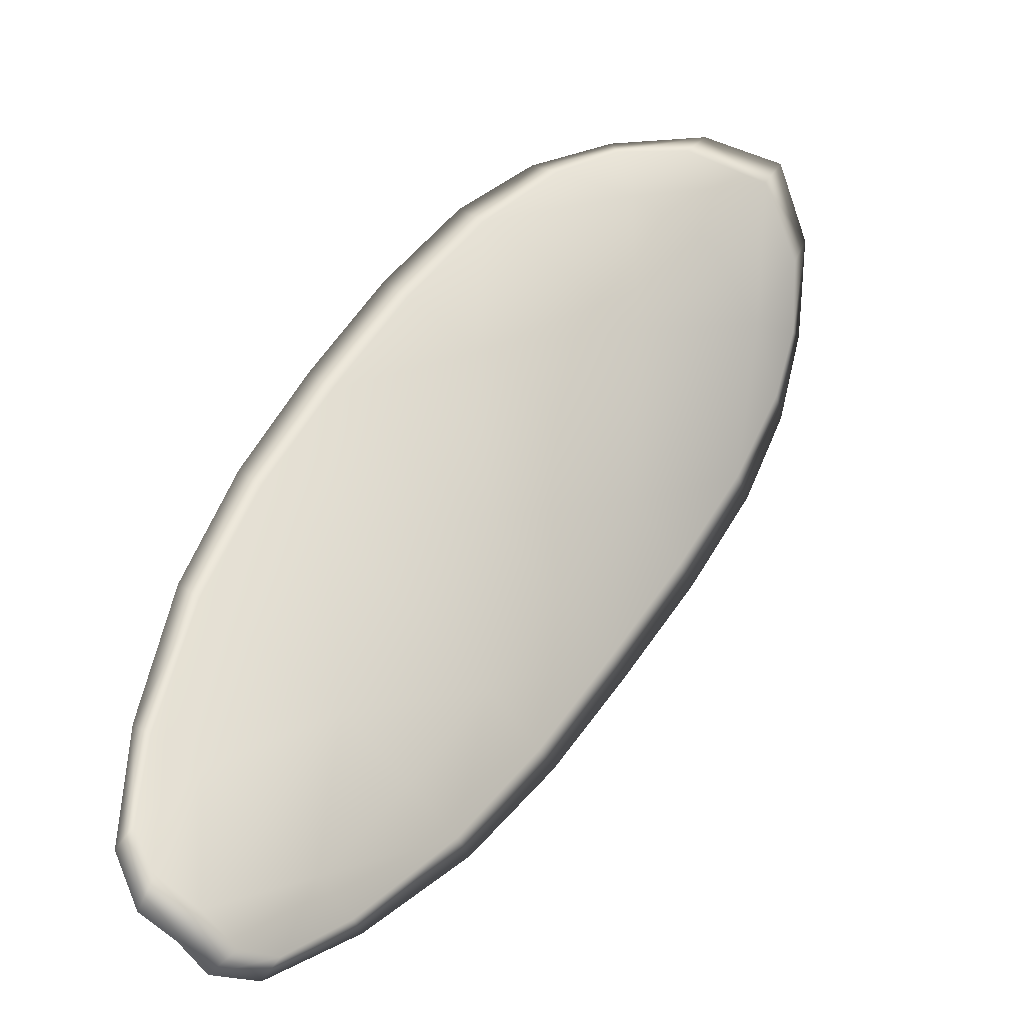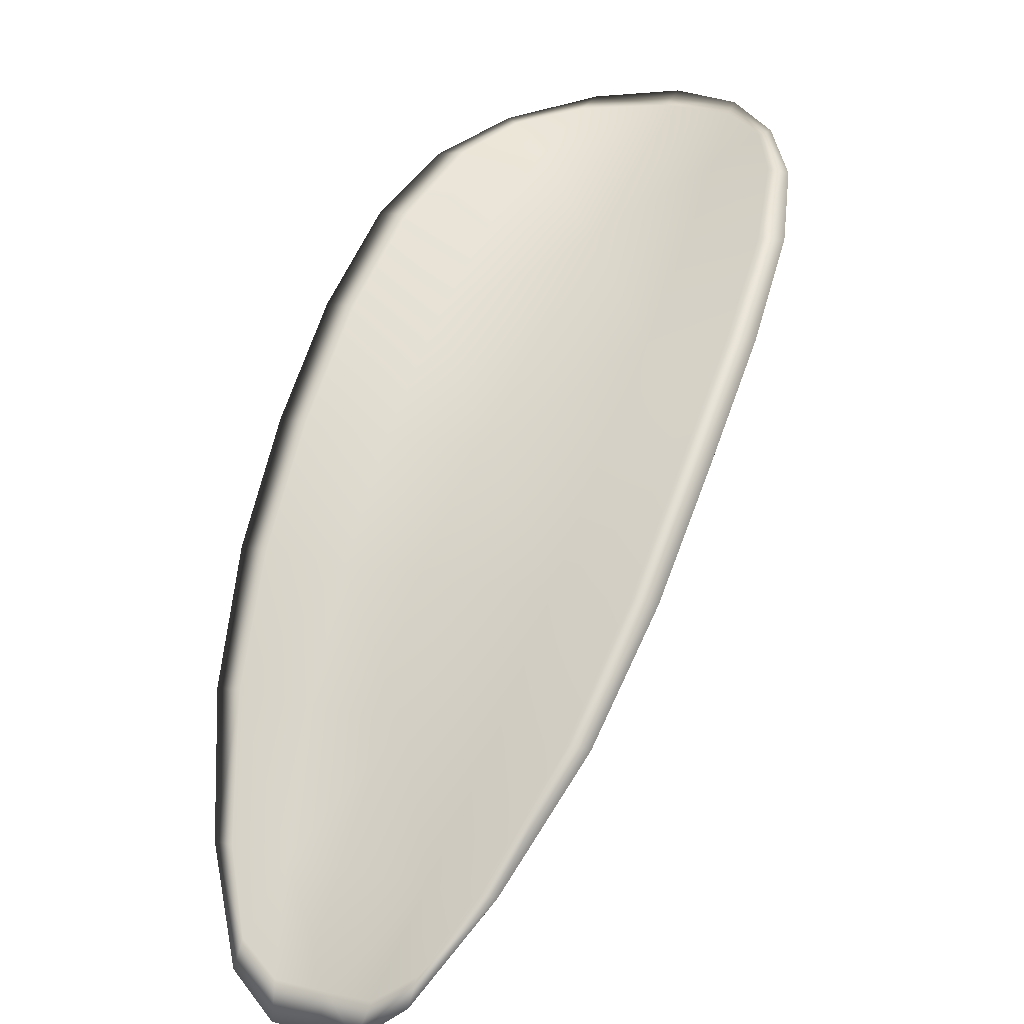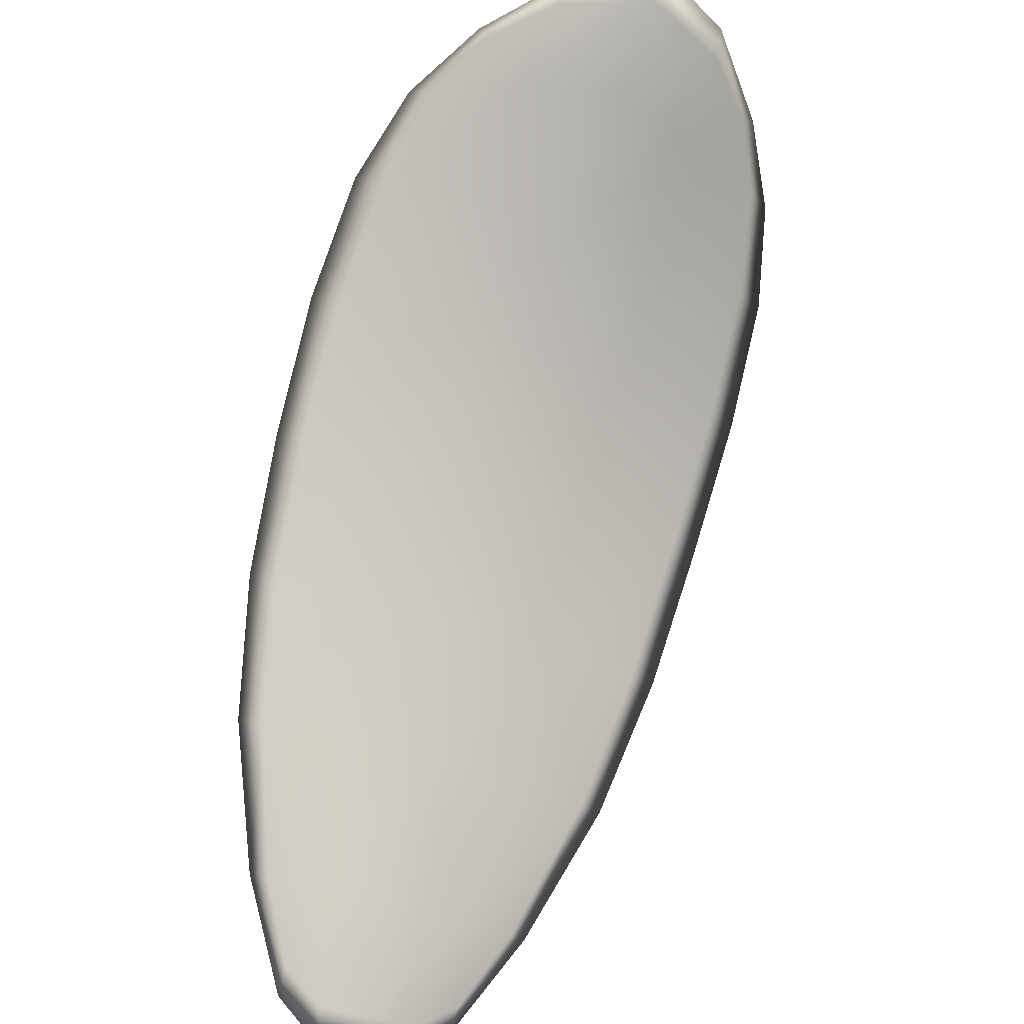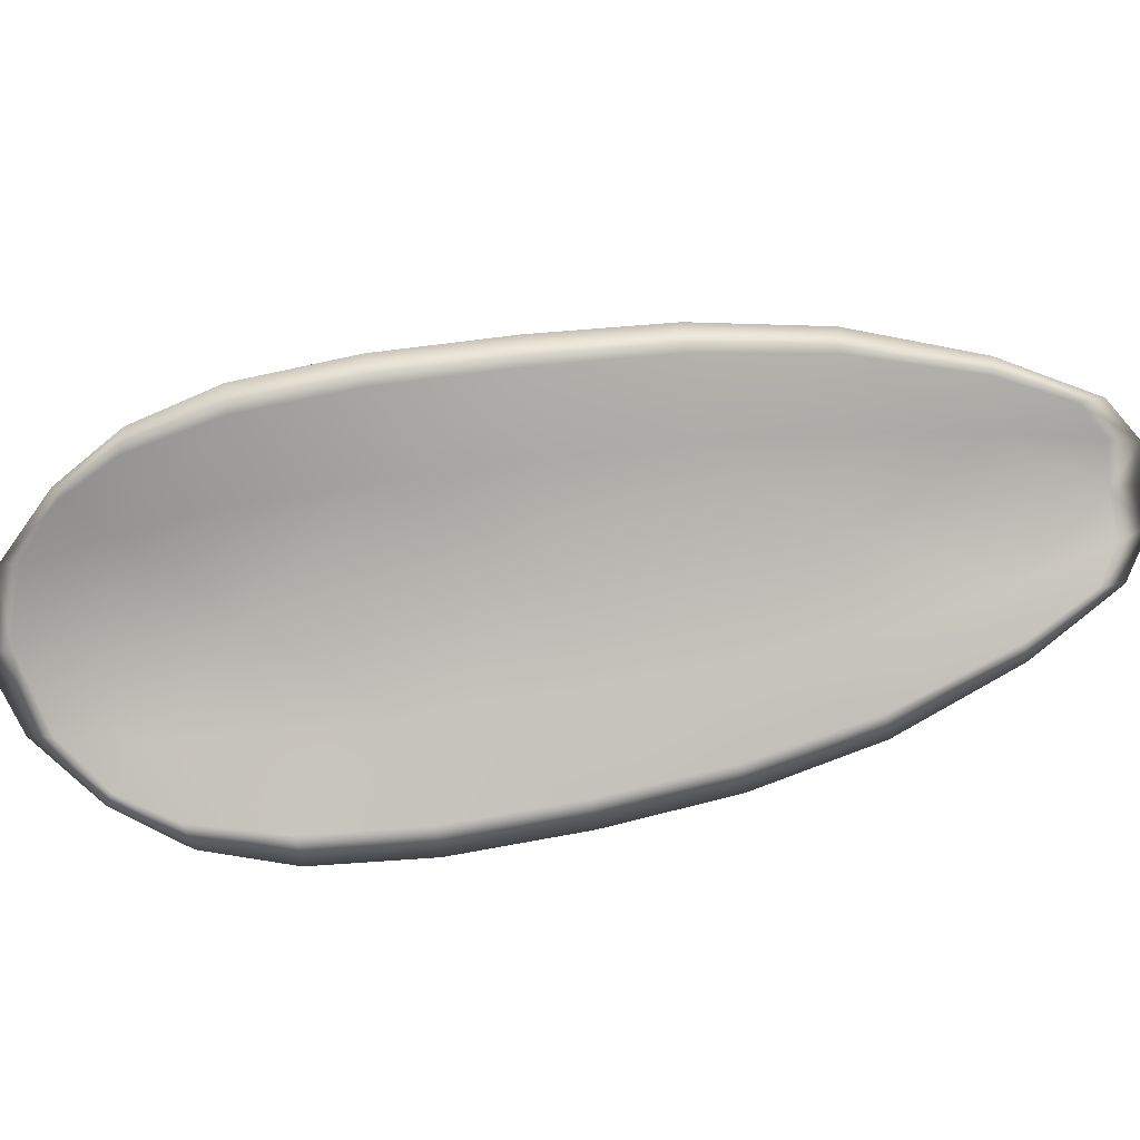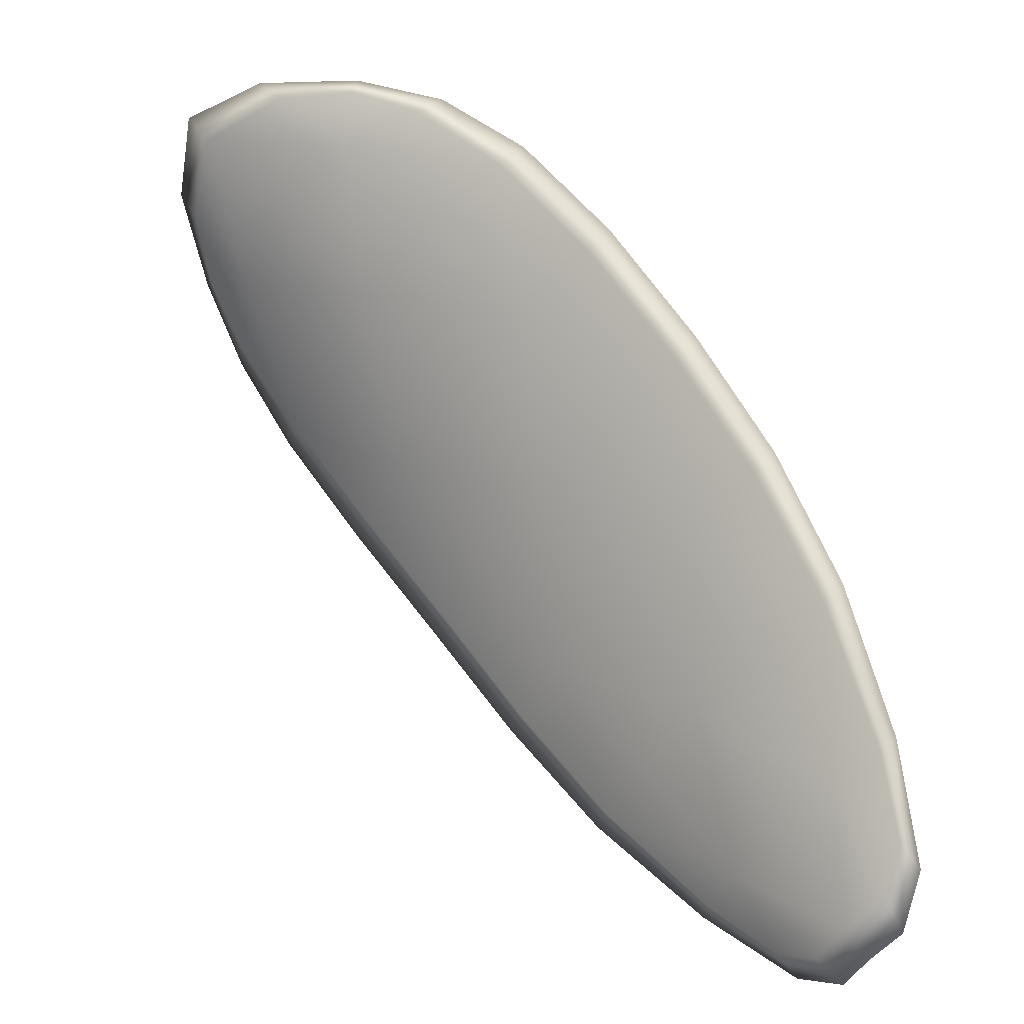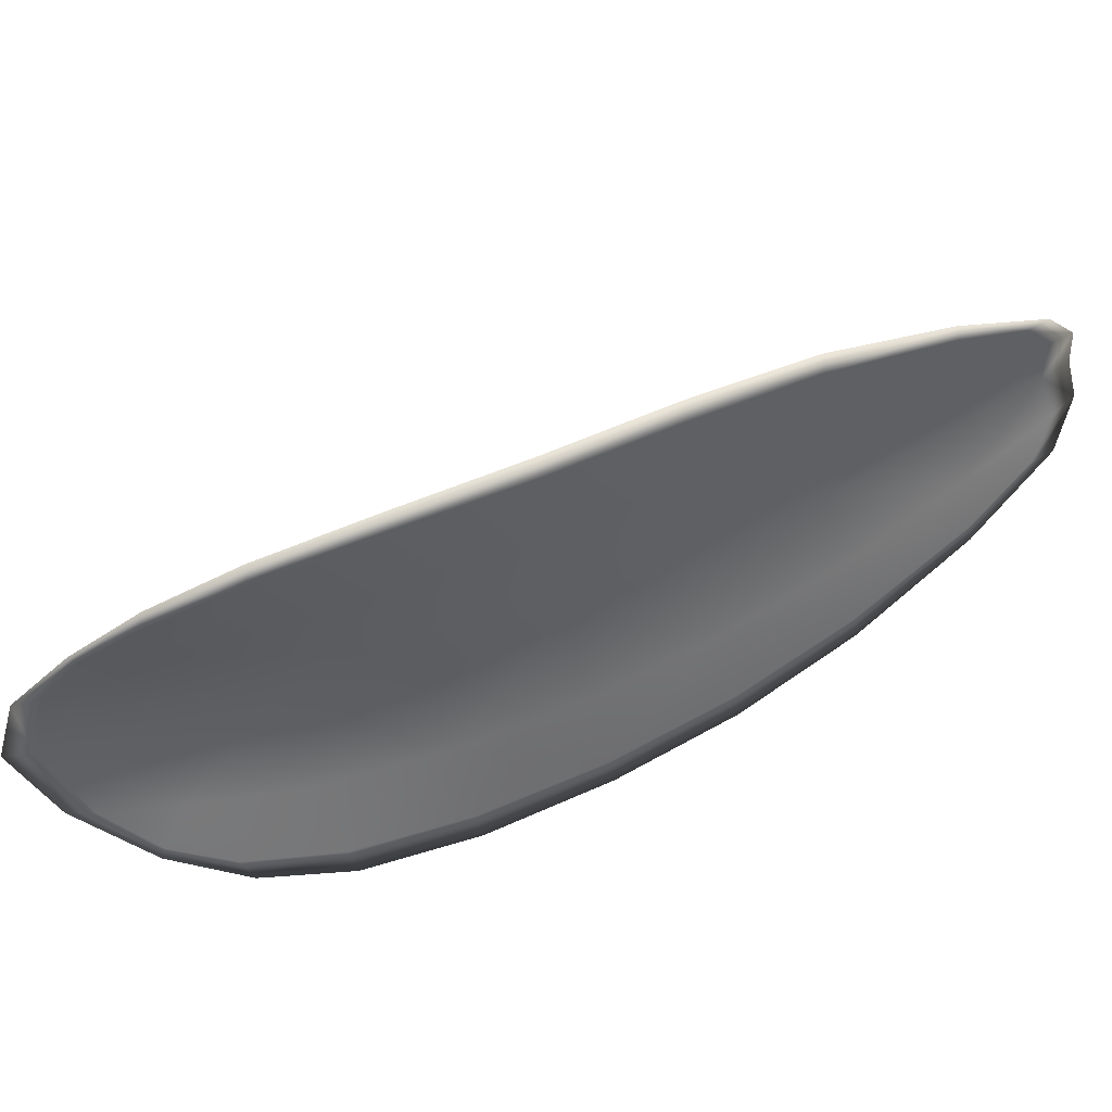
<metadata>
{"format":"obj","ext":"obj","renderer":"f3d","projection":"perspective","resolution":1024,"background":"white","views":[{"elev":-74.1,"azim":54.8,"up":"+Y"},{"elev":15.8,"azim":-54.0,"up":"+Y"},{"elev":-47.5,"azim":79.2,"up":"+Y"},{"elev":14.5,"azim":-140.6,"up":"+Z"},{"elev":-53.8,"azim":154.9,"up":"+Y"},{"elev":49.8,"azim":-157.2,"up":"+Z"}]}
</metadata>
<code>
v -2.383 0.7924 -1.226
v -2.383 0.7923 -1.228
v -2.386 0.7907 -1.228
v -2.385 0.7909 -1.225
v -2.386 0.7912 -1.223
v -2.384 0.7924 -1.224
v -2.382 0.793 -1.225
v -2.381 0.7933 -1.227
v -2.381 0.7934 -1.229
v -2.384 0.7923 -1.231
v -2.385 0.7924 -1.232
v -2.387 0.7911 -1.232
v -2.386 0.7909 -1.23
v -2.382 0.7933 -1.231
v -2.384 0.793 -1.232
v -2.393 0.7844 -1.229
v -2.394 0.7846 -1.231
v -2.396 0.782 -1.23
v -2.395 0.7819 -1.228
v -2.395 0.7818 -1.226
v -2.393 0.7843 -1.227
v -2.391 0.7867 -1.227
v -2.391 0.7868 -1.23
v -2.392 0.787 -1.232
v -2.393 0.7845 -1.224
v -2.395 0.7819 -1.224
v -2.395 0.7821 -1.222
v -2.392 0.7846 -1.222
v -2.39 0.7871 -1.222
v -2.39 0.7869 -1.224
v -2.388 0.789 -1.225
v -2.388 0.7888 -1.228
v -2.388 0.7893 -1.223
v -2.389 0.789 -1.23
v -2.39 0.7892 -1.232
v -2.397 0.7793 -1.228
v -2.398 0.7794 -1.229
v -2.399 0.7779 -1.228
v -2.399 0.7773 -1.227
v -2.398 0.7772 -1.226
v -2.397 0.7792 -1.226
v -2.397 0.7793 -1.224
v -2.398 0.7773 -1.224
v -2.398 0.778 -1.224
v -2.397 0.7795 -1.223
v -2.383 0.7922 -1.226
v -2.383 0.7921 -1.229
v -2.381 0.7932 -1.229
v -2.381 0.7932 -1.227
v -2.382 0.7929 -1.225
v -2.384 0.7923 -1.224
v -2.386 0.791 -1.223
v -2.385 0.7907 -1.225
v -2.385 0.7905 -1.228
v -2.384 0.7921 -1.231
v -2.385 0.7922 -1.232
v -2.384 0.7929 -1.232
v -2.382 0.7931 -1.231
v -2.386 0.7907 -1.231
v -2.387 0.7909 -1.232
v -2.393 0.7843 -1.229
v -2.394 0.7845 -1.231
v -2.392 0.7869 -1.232
v -2.391 0.7867 -1.23
v -2.391 0.7865 -1.227
v -2.393 0.7842 -1.227
v -2.395 0.7817 -1.226
v -2.395 0.7817 -1.228
v -2.396 0.7819 -1.23
v -2.392 0.7843 -1.224
v -2.39 0.7867 -1.224
v -2.39 0.7869 -1.222
v -2.392 0.7845 -1.222
v -2.394 0.782 -1.222
v -2.395 0.7818 -1.224
v -2.388 0.7889 -1.225
v -2.388 0.7886 -1.228
v -2.388 0.7892 -1.223
v -2.389 0.7888 -1.23
v -2.389 0.7891 -1.232
v -2.397 0.7791 -1.228
v -2.398 0.7793 -1.229
v -2.397 0.7791 -1.226
v -2.398 0.7771 -1.226
v -2.399 0.7772 -1.227
v -2.399 0.7778 -1.228
v -2.397 0.7792 -1.224
v -2.397 0.7794 -1.223
v -2.398 0.7779 -1.224
v -2.398 0.7772 -1.224
v -2.398 0.7794 -1.229
v -2.399 0.7774 -1.228
v -2.396 0.782 -1.231
v -2.399 0.7778 -1.228
v -2.399 0.7766 -1.225
v -2.398 0.7774 -1.224
v -2.399 0.7765 -1.226
v -2.398 0.7779 -1.224
v -2.384 0.7924 -1.224
v -2.382 0.7931 -1.225
v -2.386 0.7912 -1.223
v -2.382 0.7929 -1.225
v -2.382 0.7935 -1.231
v -2.384 0.7931 -1.232
v -2.38 0.7937 -1.229
v -2.384 0.7929 -1.232
v -2.385 0.7923 -1.233
v -2.387 0.7911 -1.233
v -2.399 0.7766 -1.226
v -2.397 0.7795 -1.223
v -2.395 0.7821 -1.222
v -2.381 0.7936 -1.227
v -2.388 0.7893 -1.222
v -2.39 0.7871 -1.222
v -2.39 0.7893 -1.233
v -2.392 0.787 -1.232
v -2.394 0.7846 -1.232
v -2.392 0.7846 -1.222
f 1 2 3
f 1 3 4
f 1 4 5
f 1 5 6
f 1 6 7
f 1 7 8
f 1 8 9
f 1 9 2
f 10 11 12
f 10 12 13
f 10 13 3
f 10 3 2
f 10 2 9
f 10 9 14
f 10 14 15
f 10 15 11
f 16 17 18
f 16 18 19
f 16 19 20
f 16 20 21
f 16 21 22
f 16 22 23
f 16 23 24
f 16 24 17
f 25 21 20
f 25 20 26
f 25 26 27
f 25 27 28
f 25 28 29
f 25 29 30
f 25 30 22
f 25 22 21
f 31 32 22
f 31 22 30
f 31 30 29
f 31 29 33
f 31 33 5
f 31 5 4
f 31 4 3
f 31 3 32
f 34 35 24
f 34 24 23
f 34 23 22
f 34 22 32
f 34 32 3
f 34 3 13
f 34 13 12
f 34 12 35
f 36 37 38
f 36 38 39
f 36 39 40
f 36 40 41
f 36 41 20
f 36 20 19
f 36 19 18
f 36 18 37
f 42 41 40
f 42 40 43
f 42 43 44
f 42 44 45
f 42 45 27
f 42 27 26
f 42 26 20
f 42 20 41
f 46 47 48
f 46 48 49
f 46 49 50
f 46 50 51
f 46 51 52
f 46 52 53
f 46 53 54
f 46 54 47
f 55 56 57
f 55 57 58
f 55 58 48
f 55 48 47
f 55 47 54
f 55 54 59
f 55 59 60
f 55 60 56
f 61 62 63
f 61 63 64
f 61 64 65
f 61 65 66
f 61 66 67
f 61 67 68
f 61 68 69
f 61 69 62
f 70 66 65
f 70 65 71
f 70 71 72
f 70 72 73
f 70 73 74
f 70 74 75
f 70 75 67
f 70 67 66
f 76 77 54
f 76 54 53
f 76 53 52
f 76 52 78
f 76 78 72
f 76 72 71
f 76 71 65
f 76 65 77
f 79 80 60
f 79 60 59
f 79 59 54
f 79 54 77
f 79 77 65
f 79 65 64
f 79 64 63
f 79 63 80
f 81 82 69
f 81 69 68
f 81 68 67
f 81 67 83
f 81 83 84
f 81 84 85
f 81 85 86
f 81 86 82
f 87 83 67
f 87 67 75
f 87 75 74
f 87 74 88
f 87 88 89
f 87 89 90
f 87 90 84
f 87 84 83
f 91 92 38
f 91 38 37
f 91 37 18
f 91 18 93
f 91 93 69
f 91 69 82
f 91 82 94
f 91 94 92
f 95 96 44
f 95 44 43
f 95 43 40
f 95 40 97
f 95 97 84
f 95 84 90
f 95 90 98
f 95 98 96
f 99 100 7
f 99 7 6
f 99 6 5
f 99 5 101
f 99 101 52
f 99 52 51
f 99 51 102
f 99 102 100
f 103 104 15
f 103 15 14
f 103 14 9
f 103 9 105
f 103 105 48
f 103 48 58
f 103 58 106
f 103 106 104
f 107 108 12
f 107 12 11
f 107 11 15
f 107 15 104
f 107 104 106
f 107 106 56
f 107 56 60
f 107 60 108
f 109 97 40
f 109 40 39
f 109 39 38
f 109 38 92
f 109 92 94
f 109 94 85
f 109 85 84
f 109 84 97
f 110 111 27
f 110 27 45
f 110 45 44
f 110 44 96
f 110 96 98
f 110 98 88
f 110 88 74
f 110 74 111
f 112 105 9
f 112 9 8
f 112 8 7
f 112 7 100
f 112 100 102
f 112 102 49
f 112 49 48
f 112 48 105
f 113 101 5
f 113 5 33
f 113 33 29
f 113 29 114
f 113 114 72
f 113 72 78
f 113 78 52
f 113 52 101
f 115 116 24
f 115 24 35
f 115 35 12
f 115 12 108
f 115 108 60
f 115 60 80
f 115 80 63
f 115 63 116
f 117 93 18
f 117 18 17
f 117 17 24
f 117 24 116
f 117 116 63
f 117 63 62
f 117 62 69
f 117 69 93
f 118 114 29
f 118 29 28
f 118 28 27
f 118 27 111
f 118 111 74
f 118 74 73
f 118 73 72
f 118 72 114

</code>
